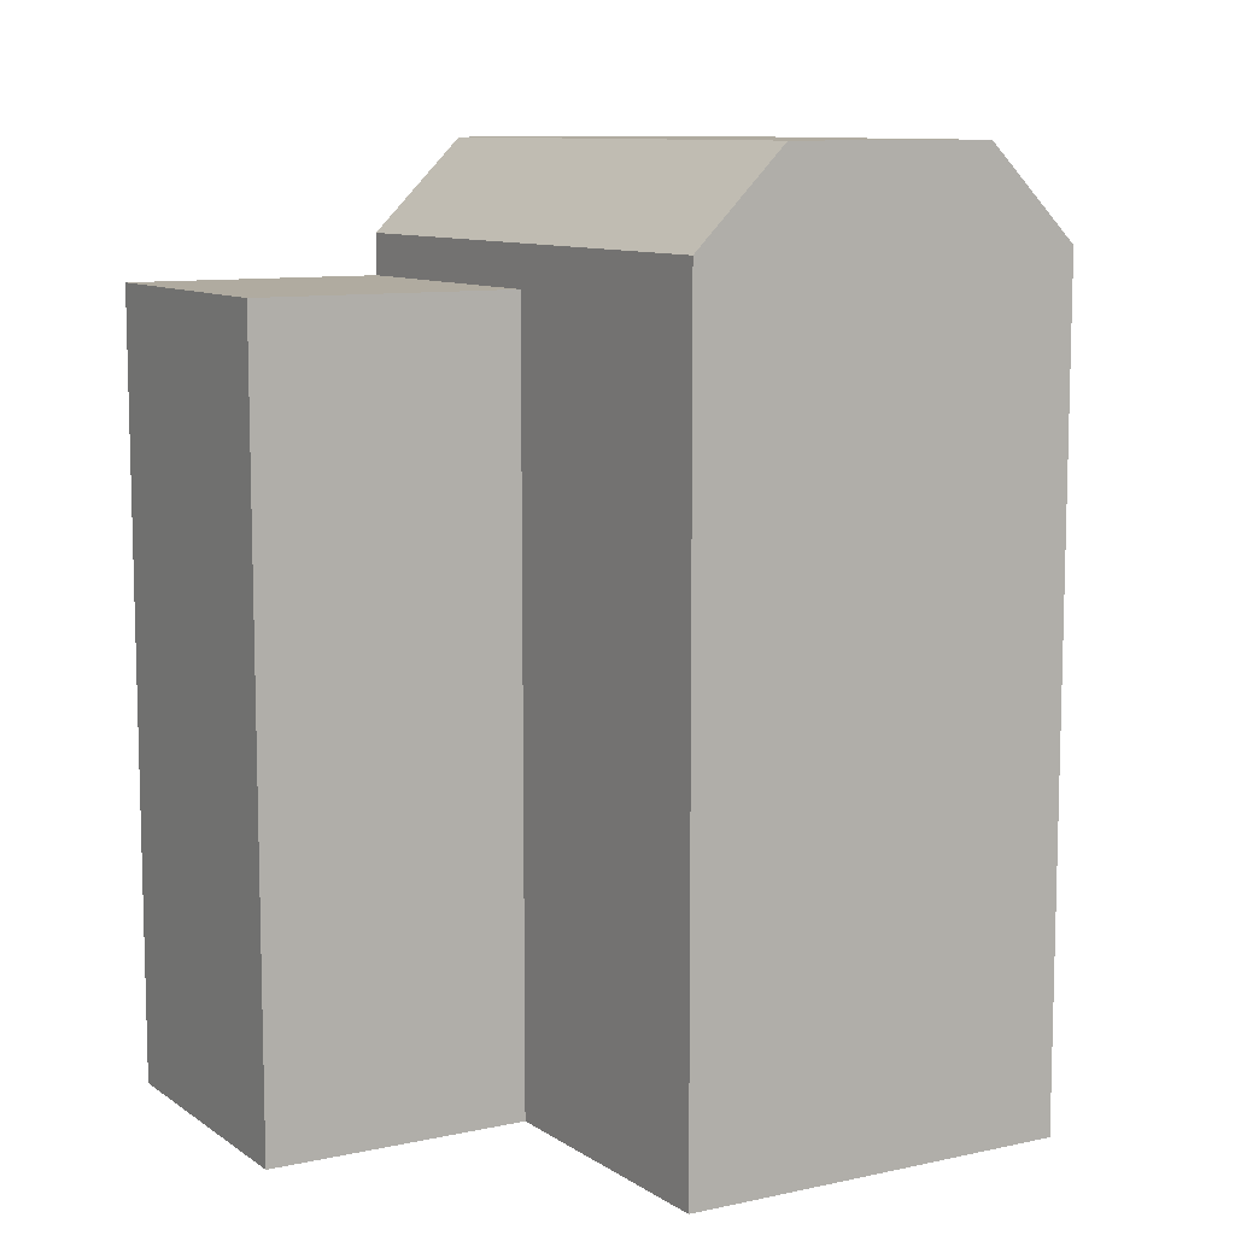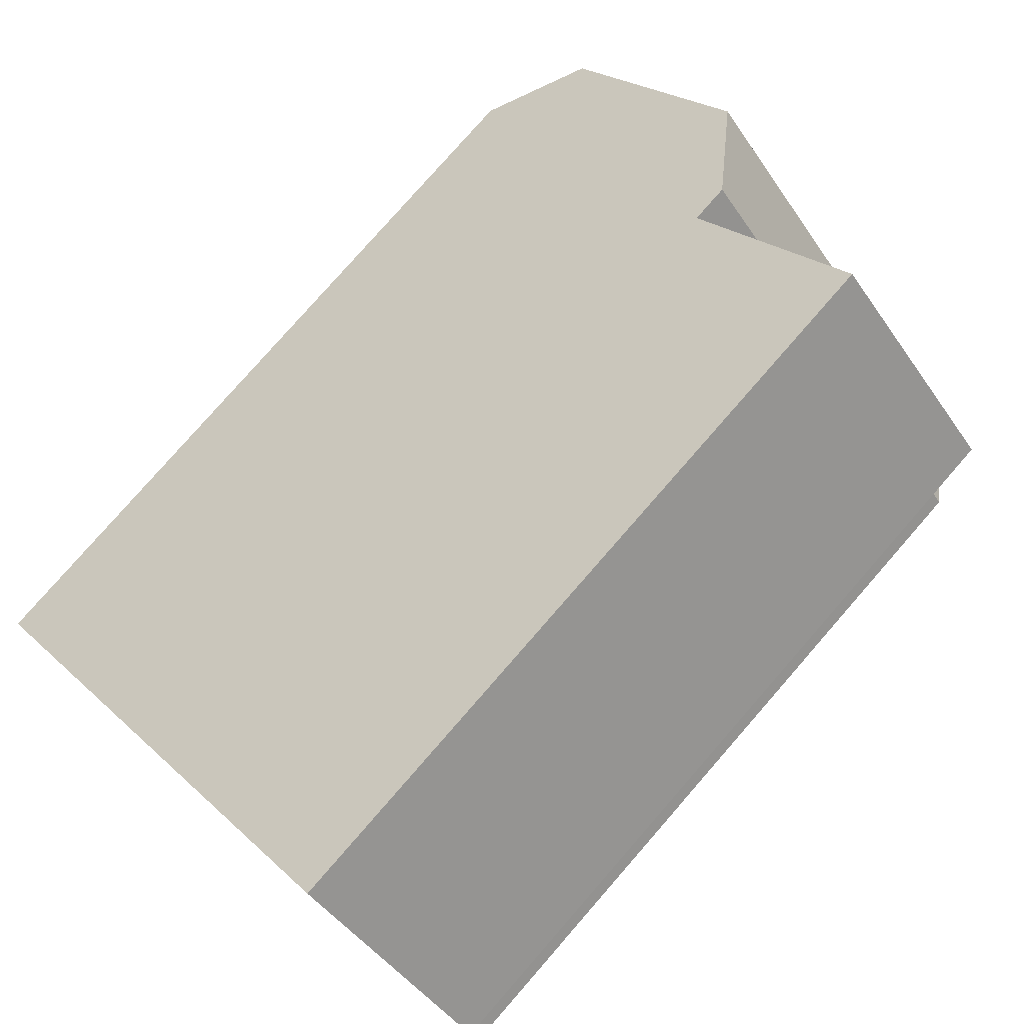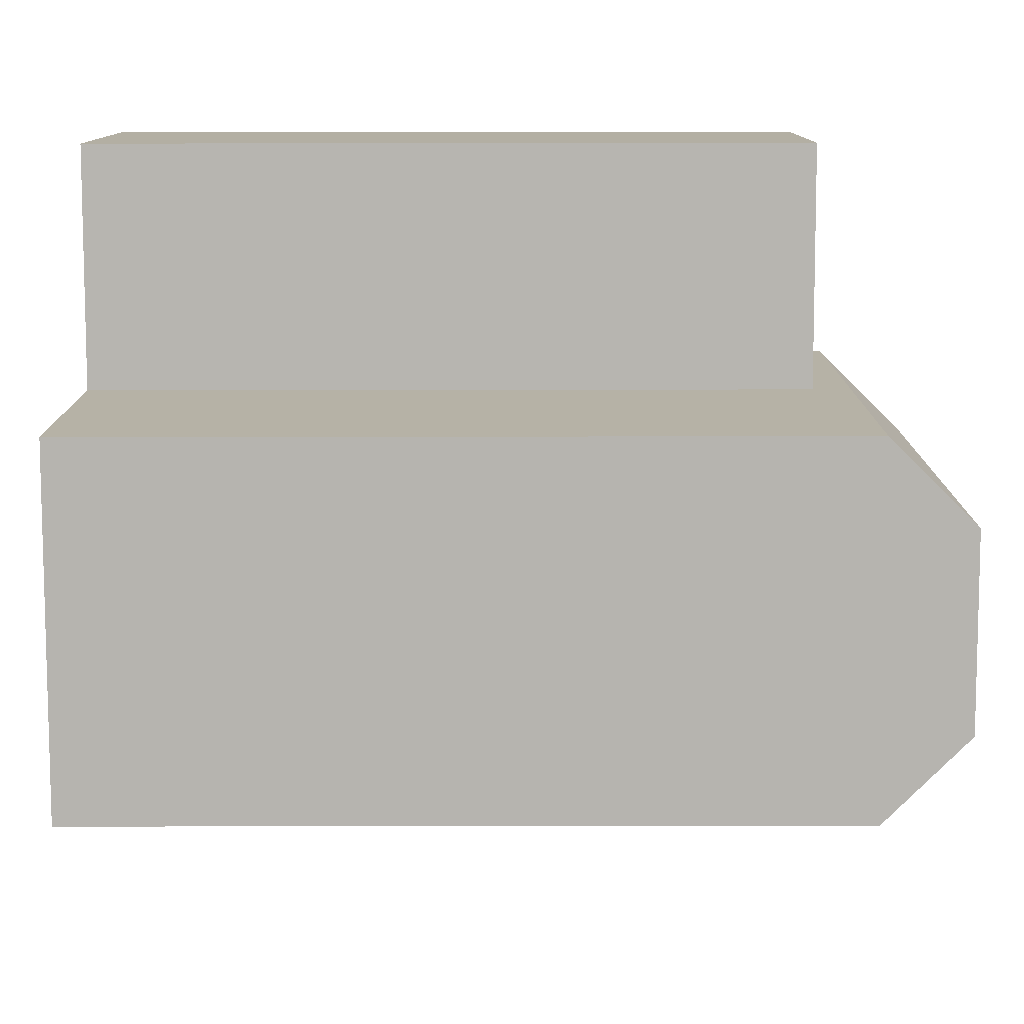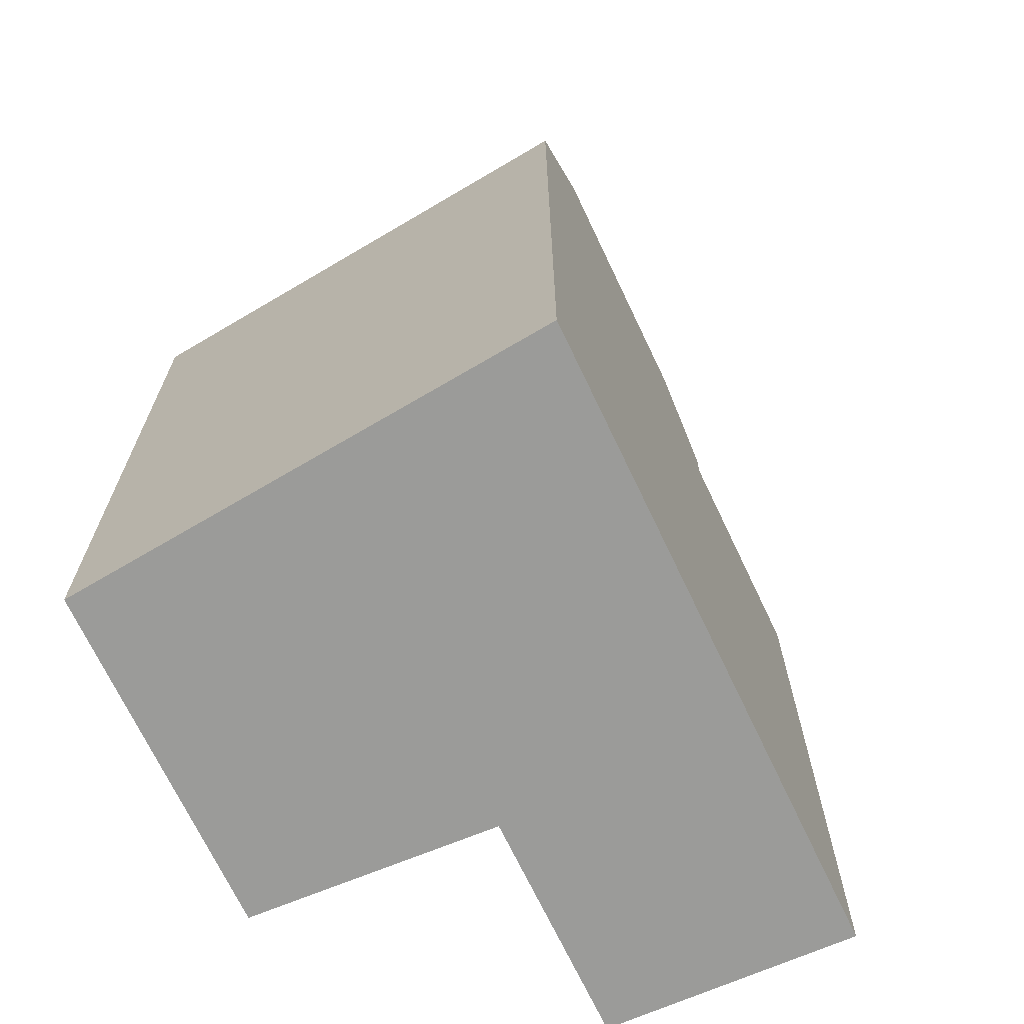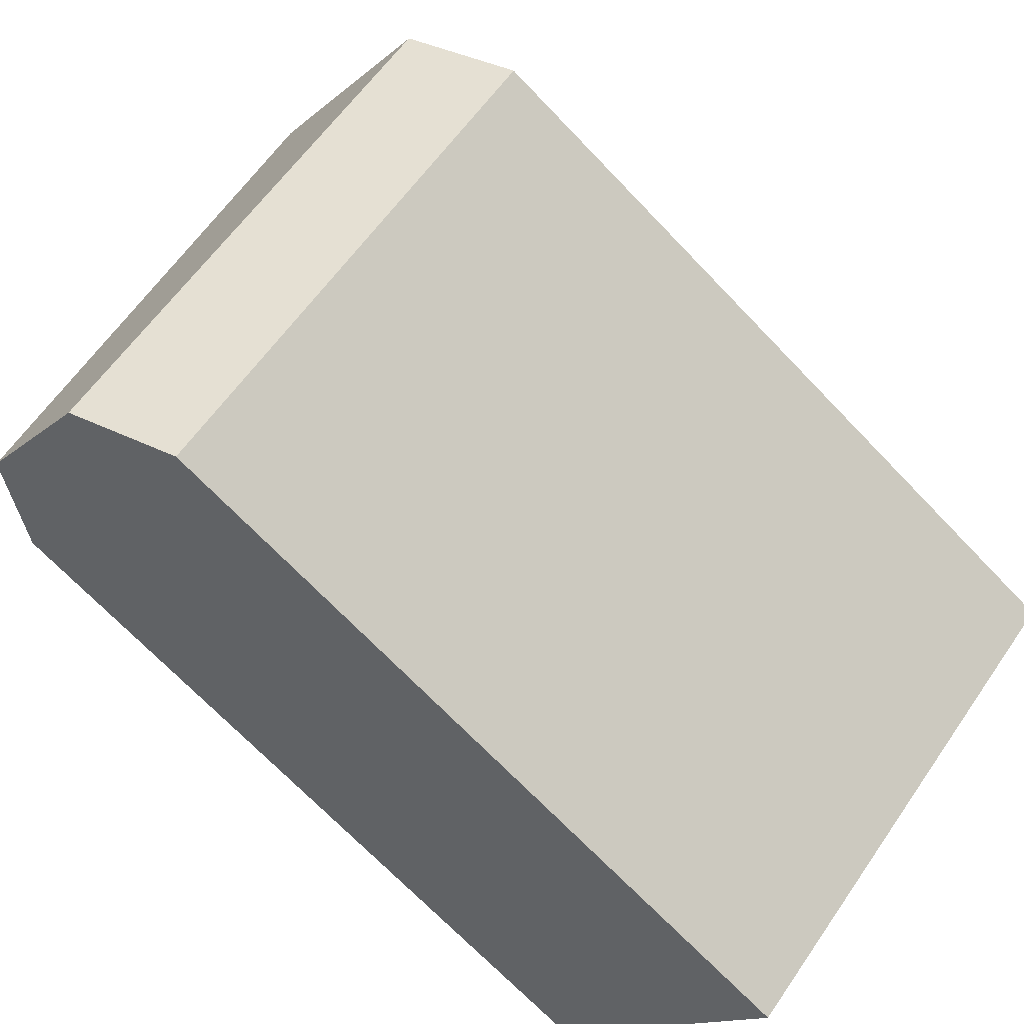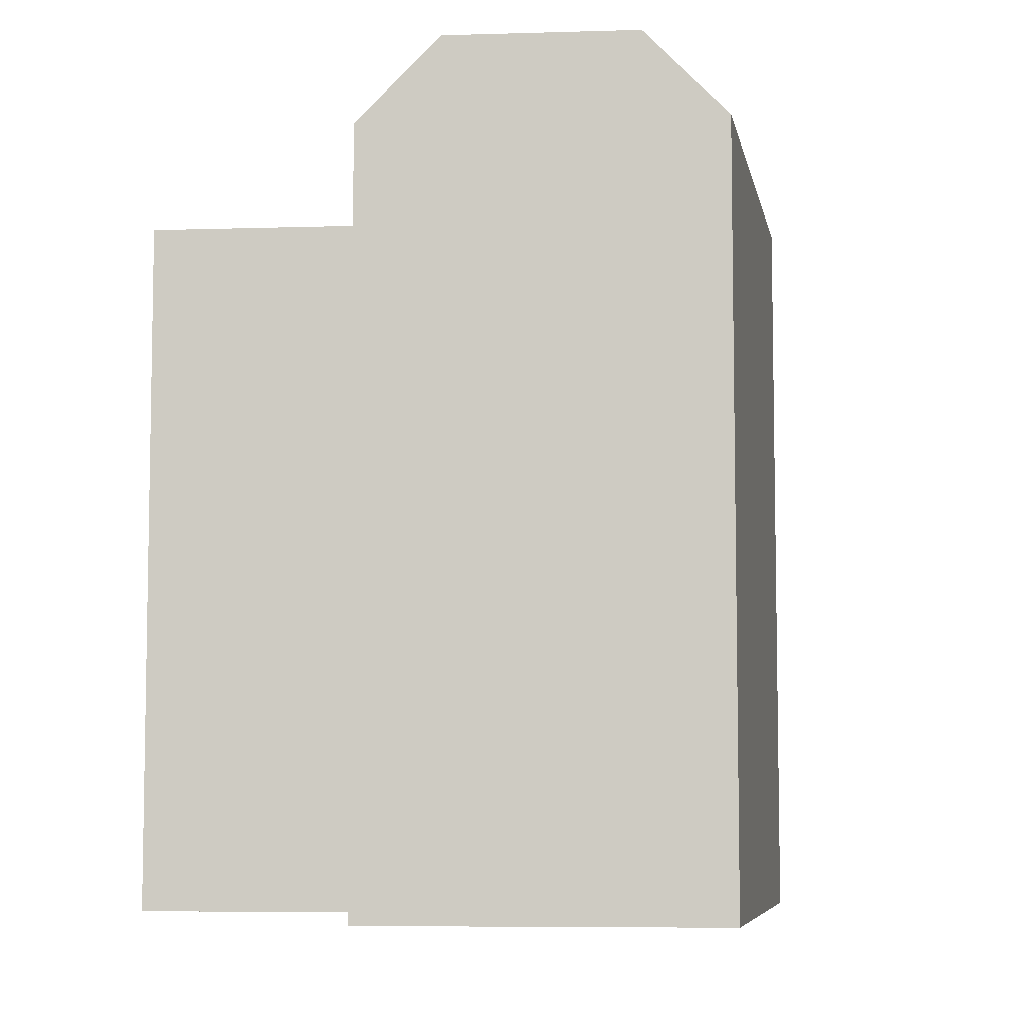
<metadata>
{"format":"obj","ext":"obj","renderer":"f3d","projection":"perspective","resolution":1024,"background":"white","views":[{"elev":9.8,"azim":104.6,"up":"+Y"},{"elev":78.6,"azim":41.1,"up":"+Z"},{"elev":-34.7,"azim":90.1,"up":"+Z"},{"elev":-69.6,"azim":-110.8,"up":"+Y"},{"elev":-70.7,"azim":-136.2,"up":"+Z"},{"elev":-6.7,"azim":139.0,"up":"+Y"}]}
</metadata>
<code>
v  16.92 18.96 7.926
v  7.899 18.96 8.244
v  12.22 18.96 12.75
v  12.51 18.96 3.32
v  15.59 22.19 -3.189
v  12.51 19.96 3.32
v  17.12 19.96 -1.604
v  10.99 22.19 1.729
v  7.899 19.96 8.244
v  6.375 22.19 6.653
v  12.07 22.19 -6.83
v  6.812 22.19 -2.627
v  1.528 22.19 1.594
v  10.54 19.96 -8.42
v  5.285 19.96 -4.222
v  0.0004252 19.96 -0.0006325
v  7.899 -5.048e-16 8.245
v  16.92 -4.853e-16 7.926
v  12.22 -7.81e-16 12.75
v  6.375 -4.074e-16 6.654
v  1.528 -9.765e-17 1.595
v  12.51 -2.033e-16 3.321
v  0 0 0
v  5.284 2.585e-16 -4.221
v  17.12 9.82e-17 -1.604
v  15.59 1.952e-16 -3.188
v  12.07 4.182e-16 -6.83
v  10.54 5.155e-16 -8.419
g defaultobject
f 1 2 3
f 2 1 4
f 5 6 7
f 6 5 8
f 6 8 9
f 9 8 10
f 11 8 5
f 8 11 12
f 8 12 10
f 10 12 13
f 14 12 11
f 12 14 15
f 12 15 13
f 13 15 16
f 17 18 19
f 18 17 20
f 18 20 21
f 18 21 22
f 22 21 23
f 22 23 24
f 22 24 25
f 25 24 26
f 26 24 27
f 27 24 28
f 3 17 19
f 17 3 20
f 20 3 21
f 21 3 23
f 23 3 2
f 23 2 16
f 16 2 9
f 16 9 10
f 16 10 13
f 5 14 11
f 14 5 7
f 14 7 28
f 28 7 25
f 28 25 27
f 27 25 26
f 25 4 22
f 4 25 7
f 4 7 6
f 4 9 2
f 9 4 6
f 28 15 14
f 15 28 16
f 16 28 24
f 16 24 23
f 22 1 18
f 1 22 4
f 18 3 19
f 3 18 1

</code>
